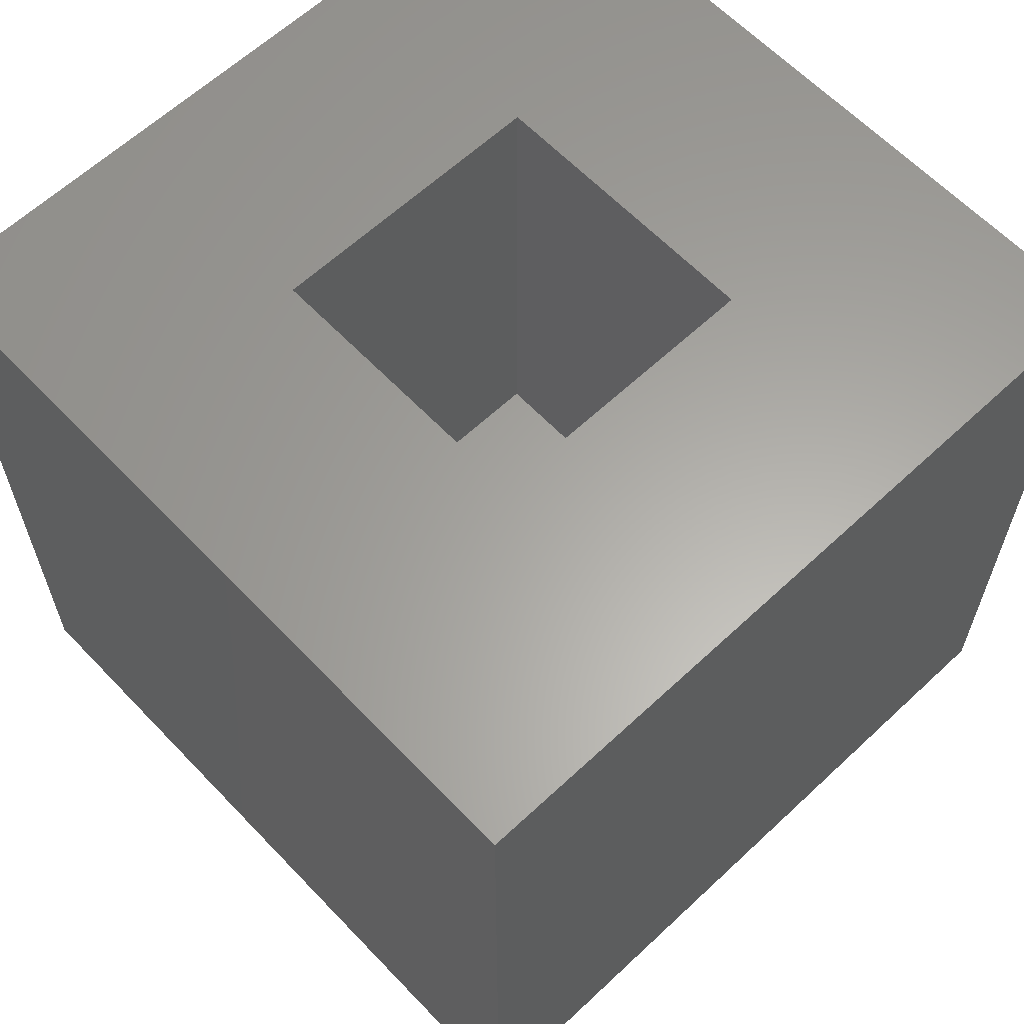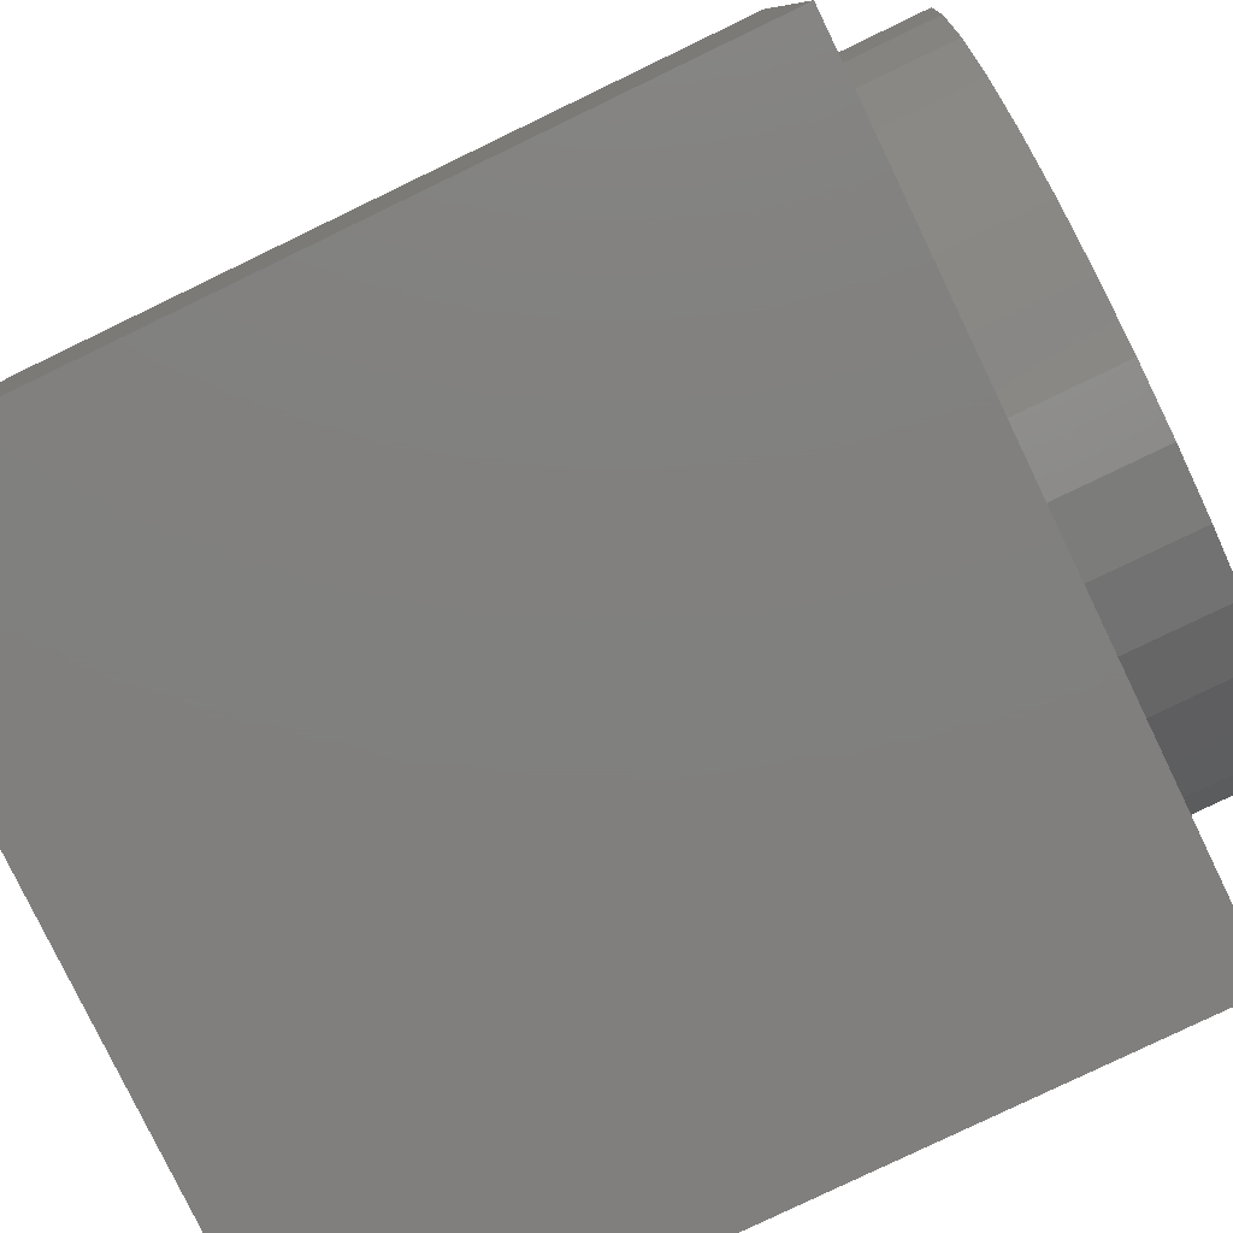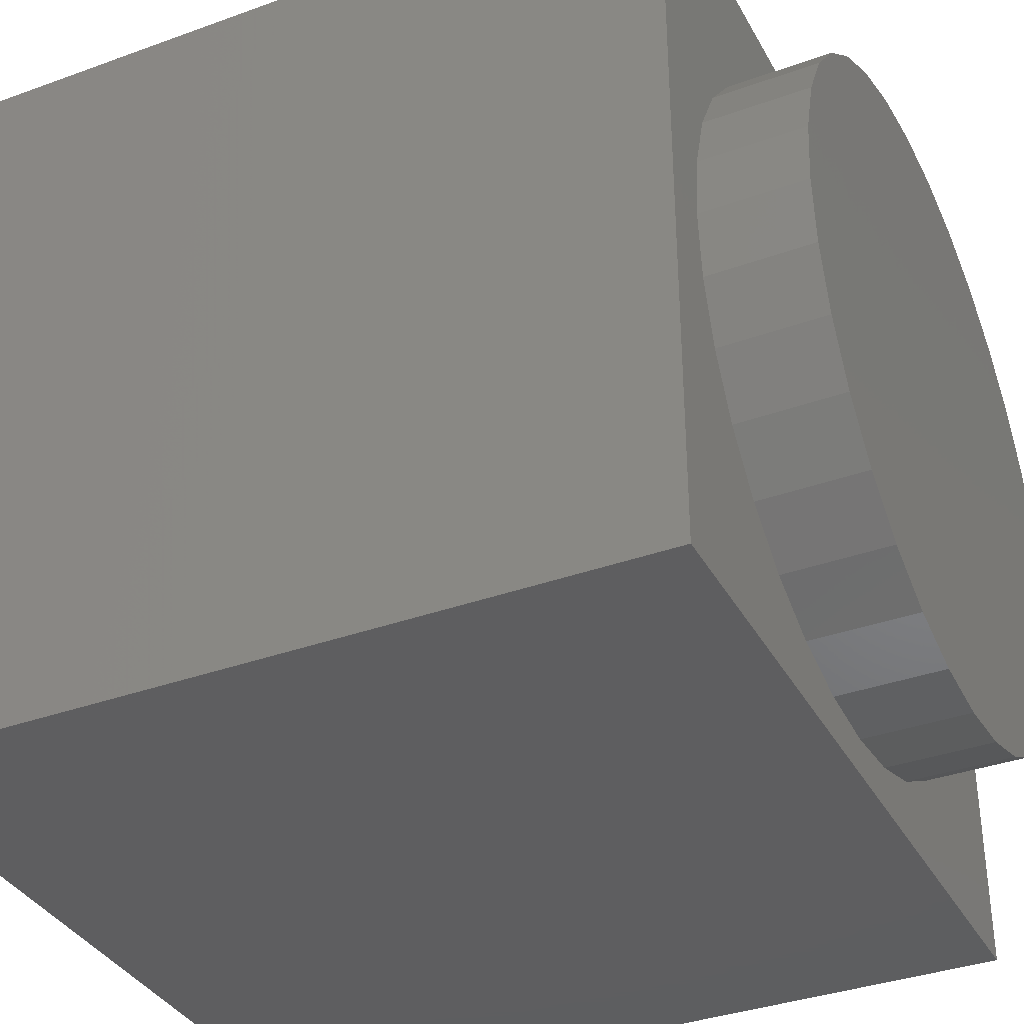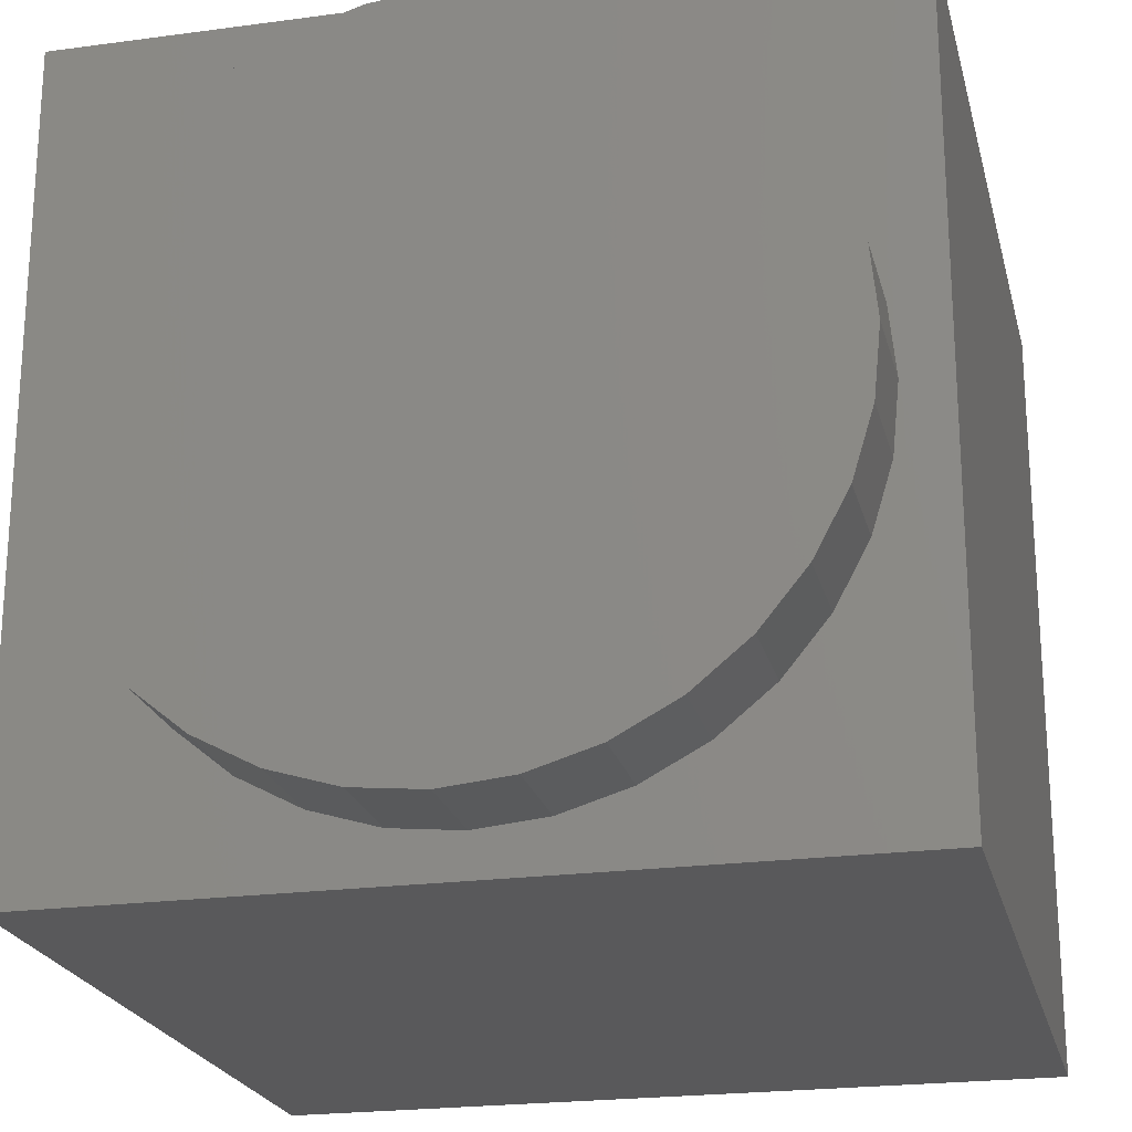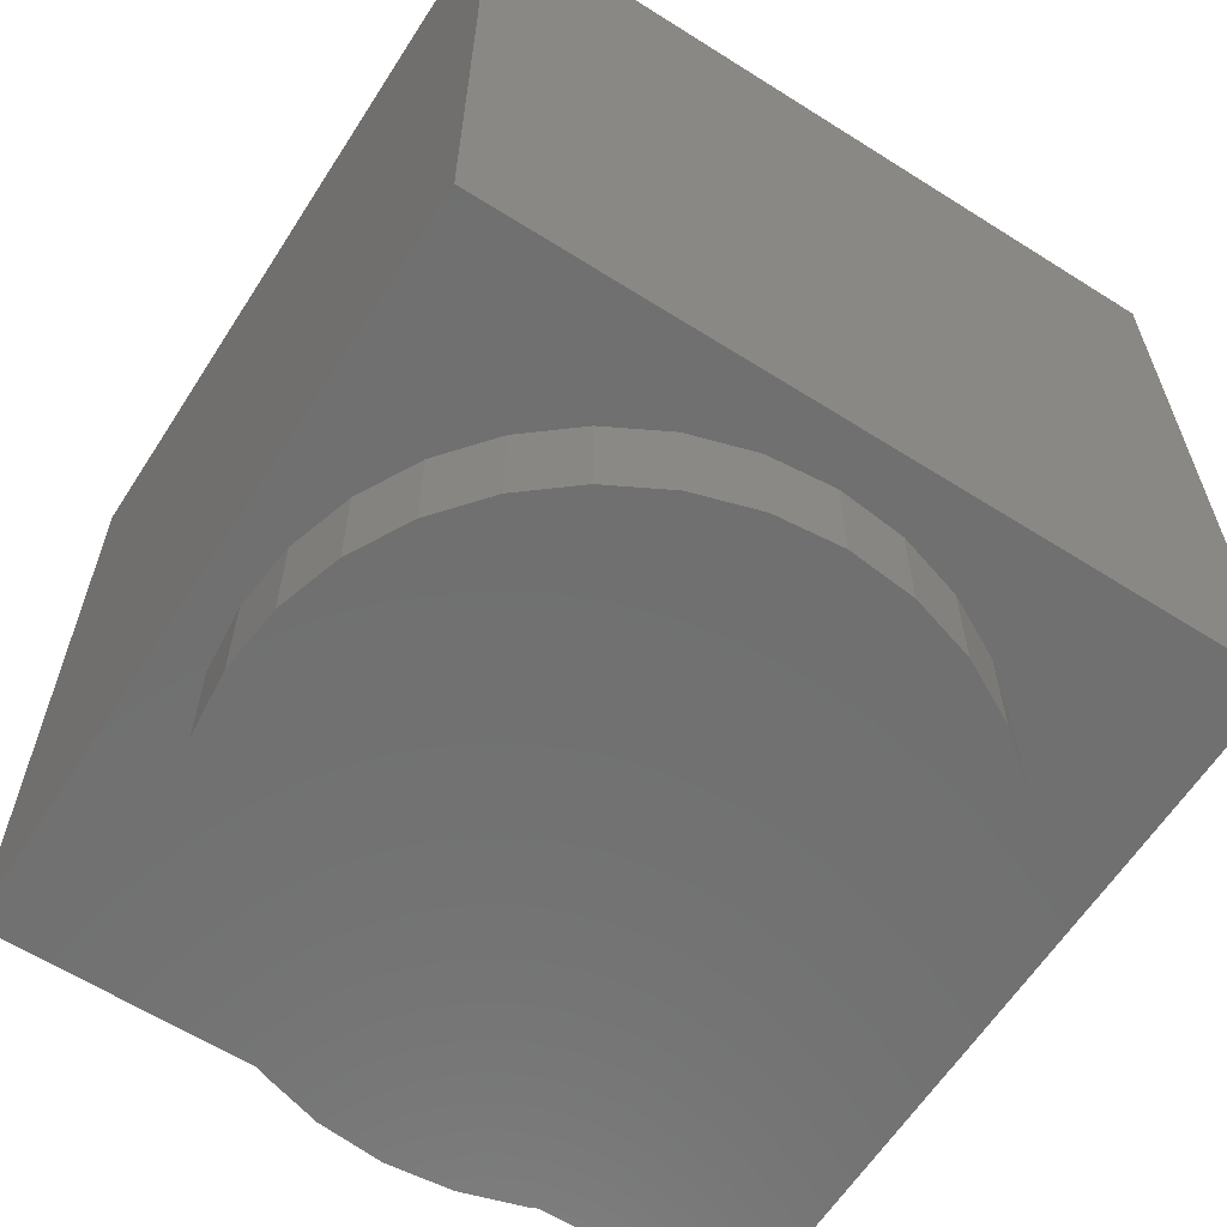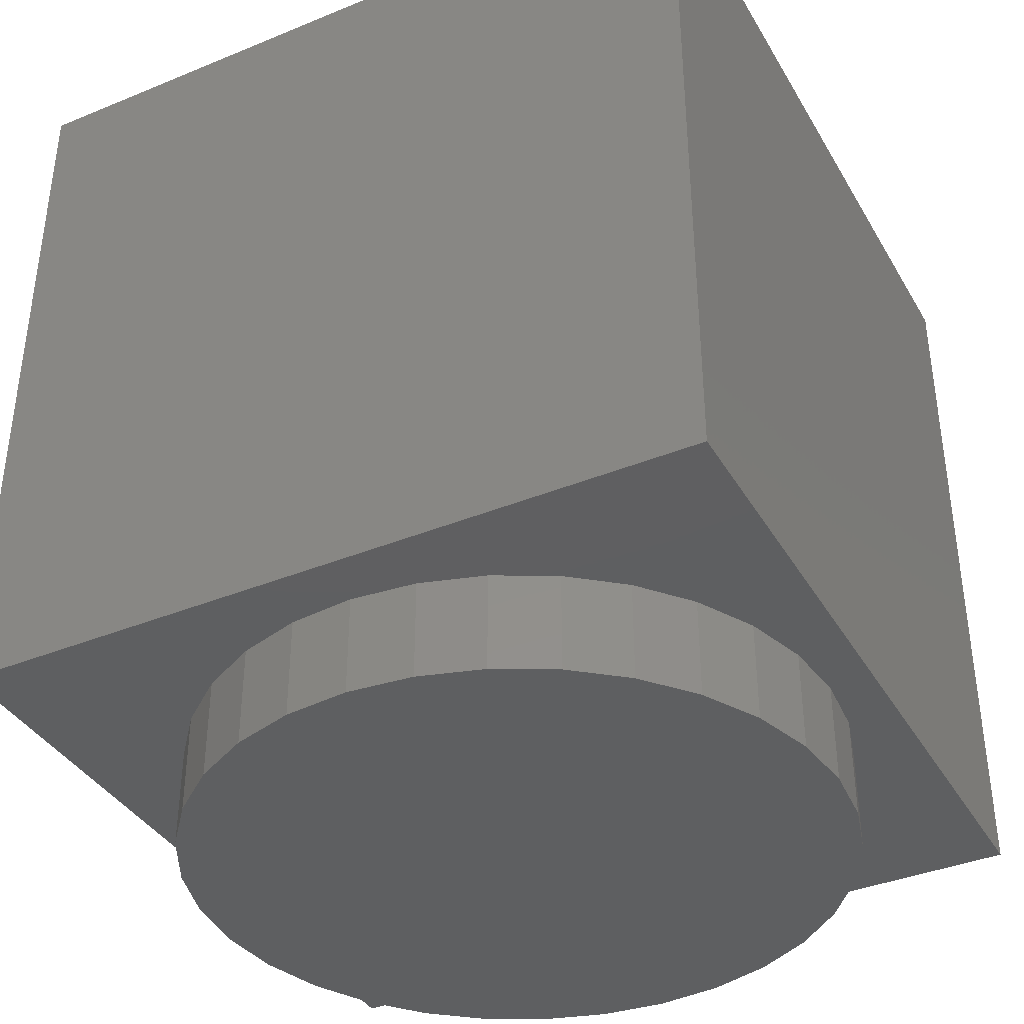
<metadata>
{"format":"stl","ext":"stl","renderer":"f3d","projection":"perspective","resolution":1024,"background":"white","views":[{"elev":62.2,"azim":136.5,"up":"+Y"},{"elev":-80.0,"azim":-64.3,"up":"+Z"},{"elev":-35.9,"azim":-64.5,"up":"+Z"},{"elev":-22.1,"azim":13.3,"up":"+Z"},{"elev":-62.0,"azim":-122.7,"up":"+Y"},{"elev":-38.3,"azim":27.4,"up":"+Y"}]}
</metadata>
<code>
# stl→obj: 80 verts, 156 faces
v 0.3516 -0.3516 0.3516
v 2.153e-17 -0.3516 0.3516
v 0.1474 -0.3516 0.3229
v 0.1774 -0.3516 0.3258
v 0.2074 -0.3516 0.3229
v 0.2363 -0.3516 0.3141
v 0.2629 -0.3516 0.2999
v 0.2862 -0.3516 0.2807
v 0.3054 -0.3516 0.2574
v 0.3196 -0.3516 0.2308
v 0.3284 -0.3516 0.2019
v 0.3313 -0.3516 0.1719
v 0.3516 -0.3516 -2.153e-17
v 0 -0.3516 0
v 0.1774 -0.3516 0.01793
v 0.1474 -0.3516 0.02089
v 0.1185 -0.3516 0.02965
v 0.09186 -0.3516 0.04387
v 0.06853 -0.3516 0.06302
v 0.04938 -0.3516 0.08635
v 0.03516 -0.3516 0.113
v 0.0264 -0.3516 0.1418
v 0.02344 -0.3516 0.1719
v 0.0264 -0.3516 0.2019
v 0.03516 -0.3516 0.2308
v 0.04938 -0.3516 0.2574
v 0.06853 -0.3516 0.2807
v 0.09186 -0.3516 0.2999
v 0.1185 -0.3516 0.3141
v 0.3284 -0.3516 0.1418
v 0.3196 -0.3516 0.113
v 0.3054 -0.3516 0.08635
v 0.2862 -0.3516 0.06302
v 0.2629 -0.3516 0.04387
v 0.2363 -0.3516 0.02965
v 0.2074 -0.3516 0.02089
v 0.3313 -0.3984 0.1719
v 0.3284 -0.3984 0.1418
v 0.3196 -0.3984 0.113
v 0.3054 -0.3984 0.08635
v 0.2862 -0.3984 0.06302
v 0.2629 -0.3984 0.04387
v 0.2363 -0.3984 0.02965
v 0.2074 -0.3984 0.02089
v 0.1774 -0.3984 0.01793
v 0.1474 -0.3984 0.02089
v 0.1185 -0.3984 0.02965
v 0.09186 -0.3984 0.04387
v 0.06853 -0.3984 0.06302
v 0.04938 -0.3984 0.08635
v 0.03516 -0.3984 0.113
v 0.0264 -0.3984 0.1418
v 0.02344 -0.3984 0.1719
v 0.0264 -0.3984 0.2019
v 0.03516 -0.3984 0.2308
v 0.04938 -0.3984 0.2574
v 0.06853 -0.3984 0.2807
v 0.09186 -0.3984 0.2999
v 0.1185 -0.3984 0.3141
v 0.1474 -0.3984 0.3229
v 0.1774 -0.3984 0.3258
v 0.2074 -0.3984 0.3229
v 0.2363 -0.3984 0.3141
v 0.2629 -0.3984 0.2999
v 0.2862 -0.3984 0.2807
v 0.3054 -0.3984 0.2574
v 0.3196 -0.3984 0.2308
v 0.3284 -0.3984 0.2019
v 2.153e-17 0 0.3516
v 0.1094 0 0.1094
v 0 0 0
v 0.2422 0 0.1094
v 0.3516 0 -2.153e-17
v 0.1094 0 0.2422
v 0.3516 0 0.3516
v 0.2422 0 0.2422
v 0.1094 -0.2422 0.1094
v 0.2422 -0.2422 0.1094
v 0.2422 -0.2422 0.2422
v 0.1094 -0.2422 0.2422
f 1 2 3
f 1 3 4
f 1 4 5
f 1 5 6
f 1 6 7
f 1 7 8
f 1 8 9
f 1 9 10
f 1 10 11
f 1 11 12
f 1 12 13
f 14 13 15
f 14 15 16
f 14 16 17
f 14 17 18
f 14 18 19
f 14 19 20
f 14 20 21
f 14 21 22
f 14 22 23
f 2 14 23
f 2 23 24
f 2 24 25
f 2 25 26
f 2 26 27
f 2 27 28
f 2 28 29
f 2 29 3
f 13 12 30
f 13 30 31
f 13 31 32
f 13 32 33
f 13 33 34
f 13 34 35
f 13 35 36
f 13 36 15
f 12 37 30
f 30 37 38
f 30 38 31
f 31 38 39
f 31 39 32
f 32 39 40
f 32 40 33
f 33 40 41
f 33 41 34
f 34 41 42
f 34 42 35
f 35 42 43
f 35 43 36
f 36 43 44
f 36 44 15
f 15 44 45
f 15 45 16
f 16 45 46
f 16 46 17
f 17 46 47
f 17 47 18
f 18 47 48
f 18 48 19
f 19 48 49
f 19 49 20
f 20 49 50
f 20 50 21
f 21 50 51
f 21 51 22
f 22 51 52
f 22 52 23
f 23 52 53
f 23 53 24
f 24 53 54
f 24 54 25
f 25 54 55
f 25 55 26
f 26 55 56
f 26 56 27
f 27 56 57
f 27 57 28
f 28 57 58
f 28 58 29
f 29 58 59
f 29 59 3
f 3 59 60
f 3 60 4
f 4 60 61
f 4 61 5
f 5 61 62
f 5 62 6
f 6 62 63
f 6 63 7
f 7 63 64
f 7 64 8
f 8 64 65
f 8 65 9
f 9 65 66
f 9 66 10
f 10 66 67
f 10 67 11
f 11 67 68
f 11 68 12
f 12 68 37
f 60 62 61
f 62 60 59
f 62 59 63
f 43 46 44
f 44 46 45
f 63 59 64
f 64 59 58
f 64 58 65
f 65 58 57
f 65 57 66
f 66 57 56
f 66 56 67
f 67 56 55
f 67 55 68
f 68 55 54
f 68 54 37
f 37 54 53
f 37 53 38
f 38 53 52
f 38 52 39
f 39 52 51
f 39 51 40
f 40 51 50
f 40 50 41
f 41 50 49
f 41 49 42
f 42 49 48
f 42 48 43
f 43 48 47
f 43 47 46
f 69 70 71
f 71 70 72
f 71 72 73
f 70 69 74
f 74 69 75
f 74 75 76
f 76 75 73
f 76 73 72
f 70 77 72
f 72 77 78
f 72 78 76
f 76 78 79
f 76 79 74
f 74 79 80
f 74 80 70
f 70 80 77
f 77 80 78
f 78 80 79
f 69 71 2
f 2 71 14
f 75 69 1
f 1 69 2
f 73 75 13
f 13 75 1
f 71 73 14
f 14 73 13

</code>
